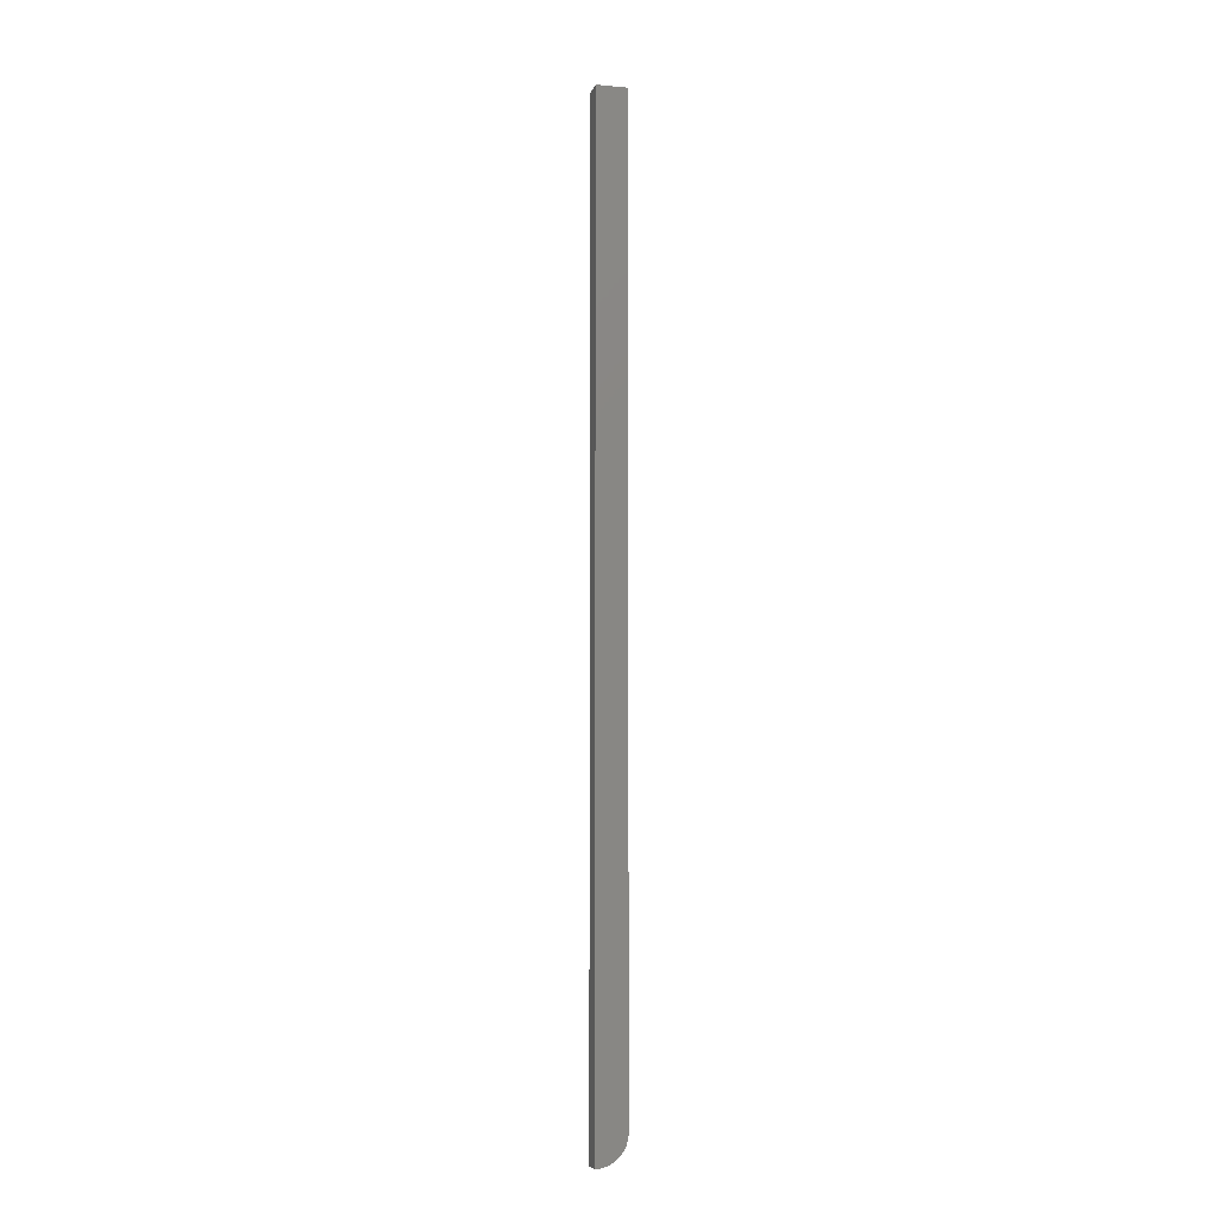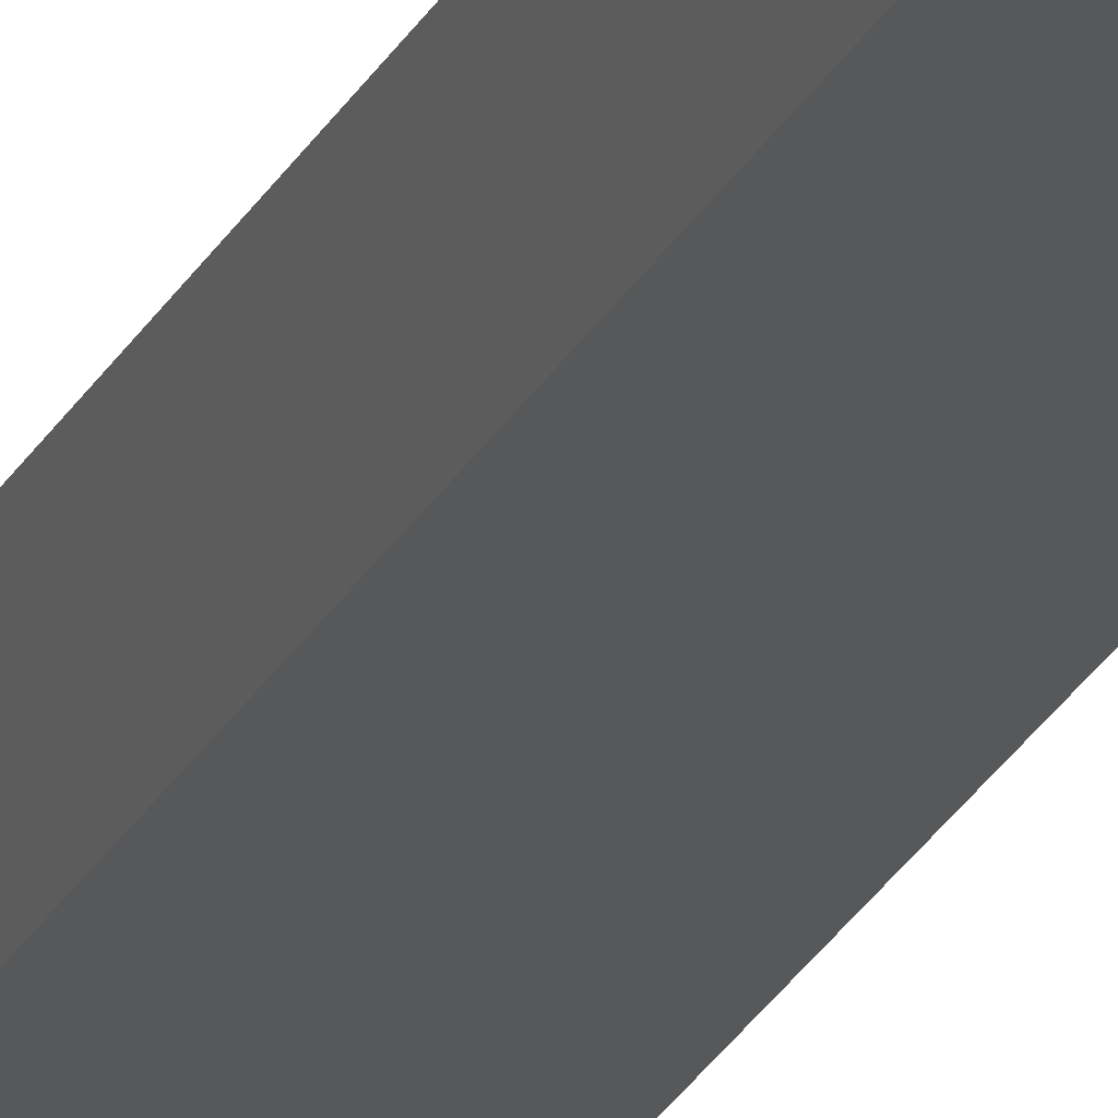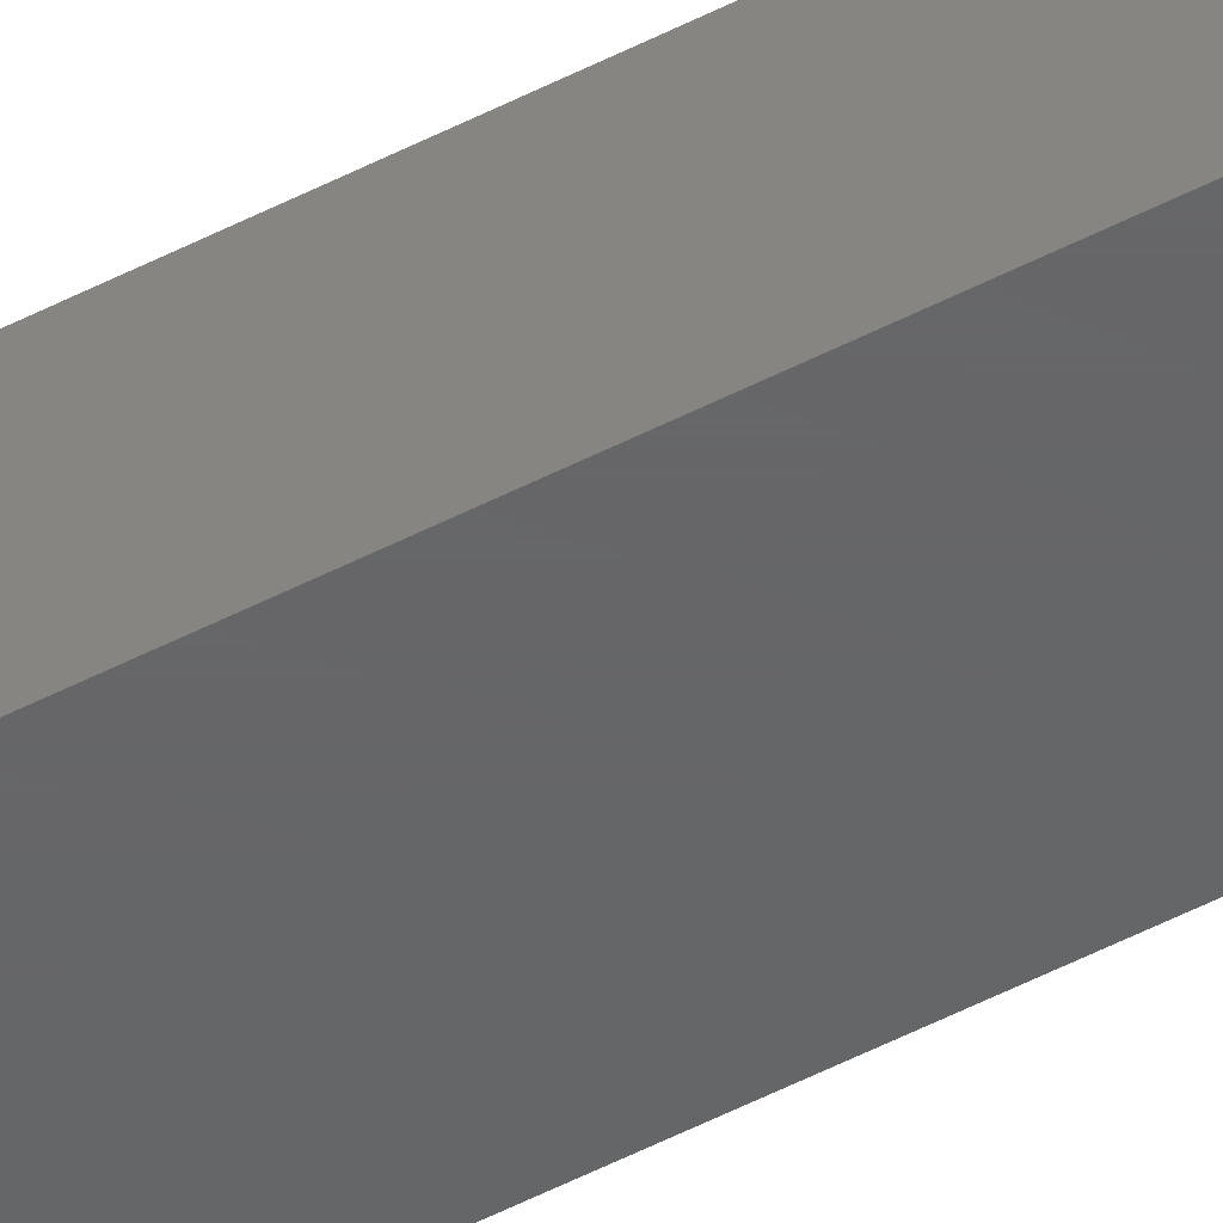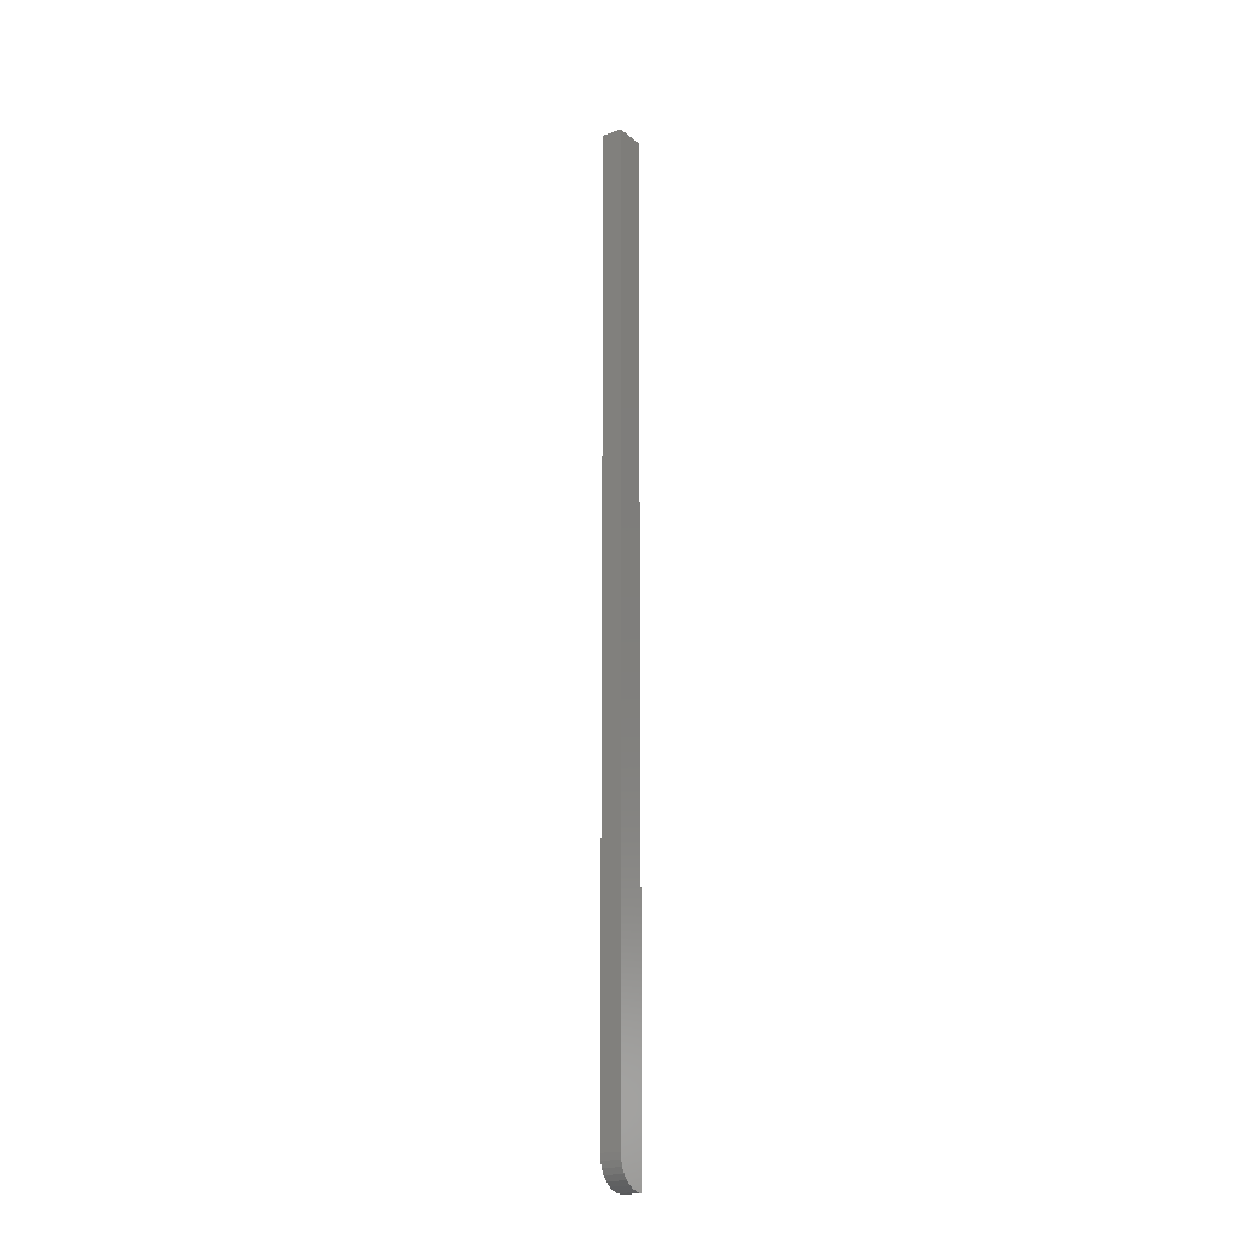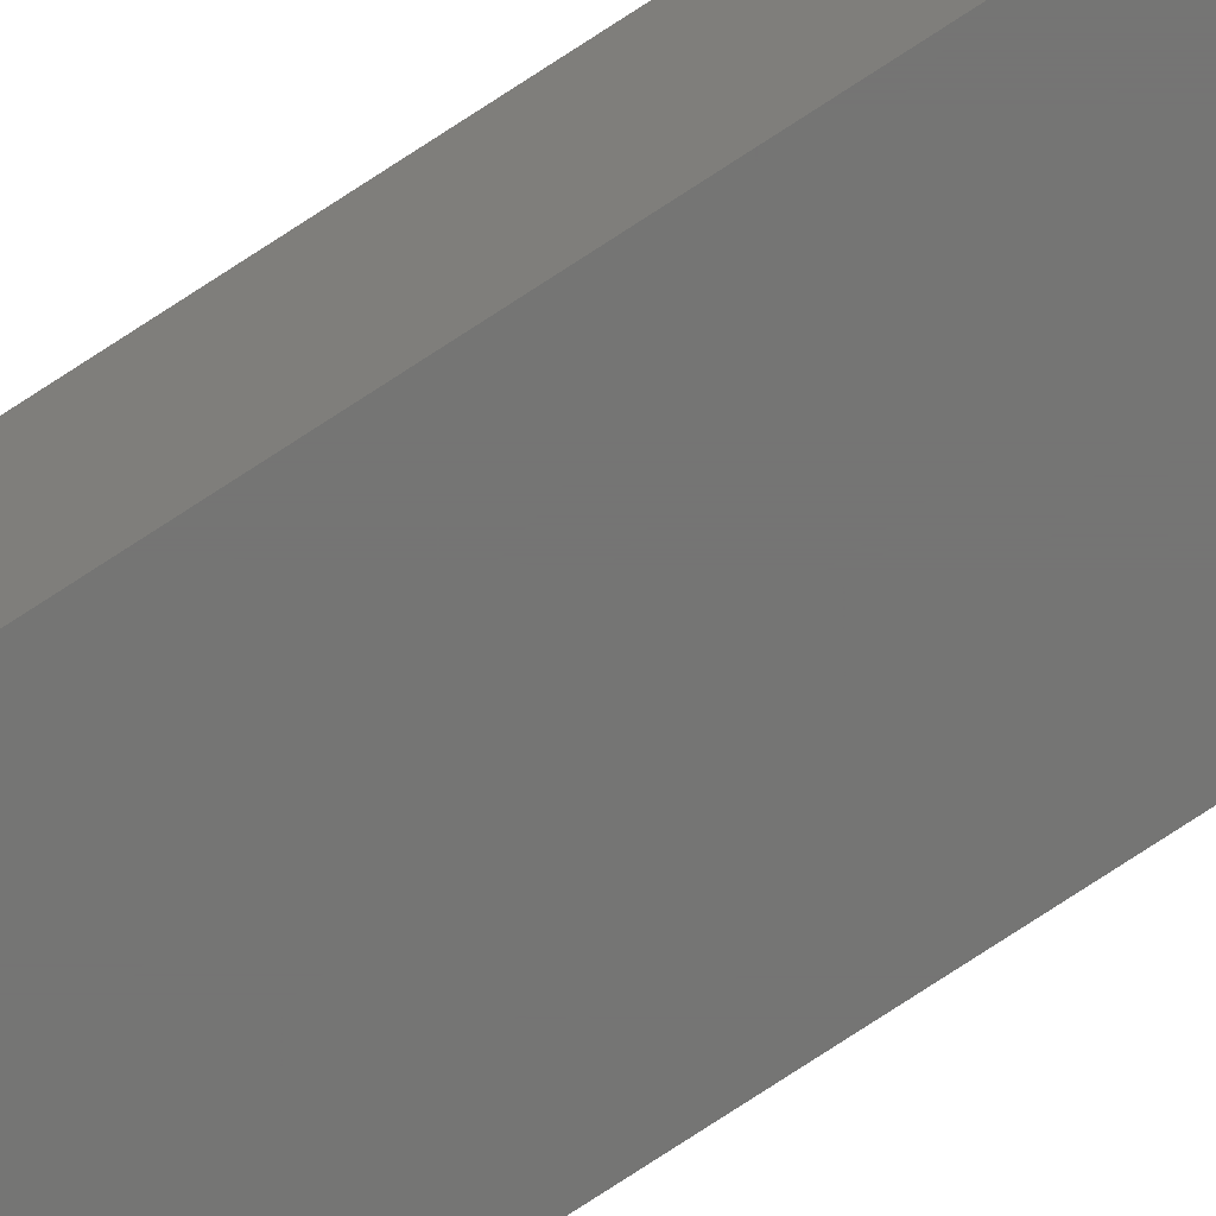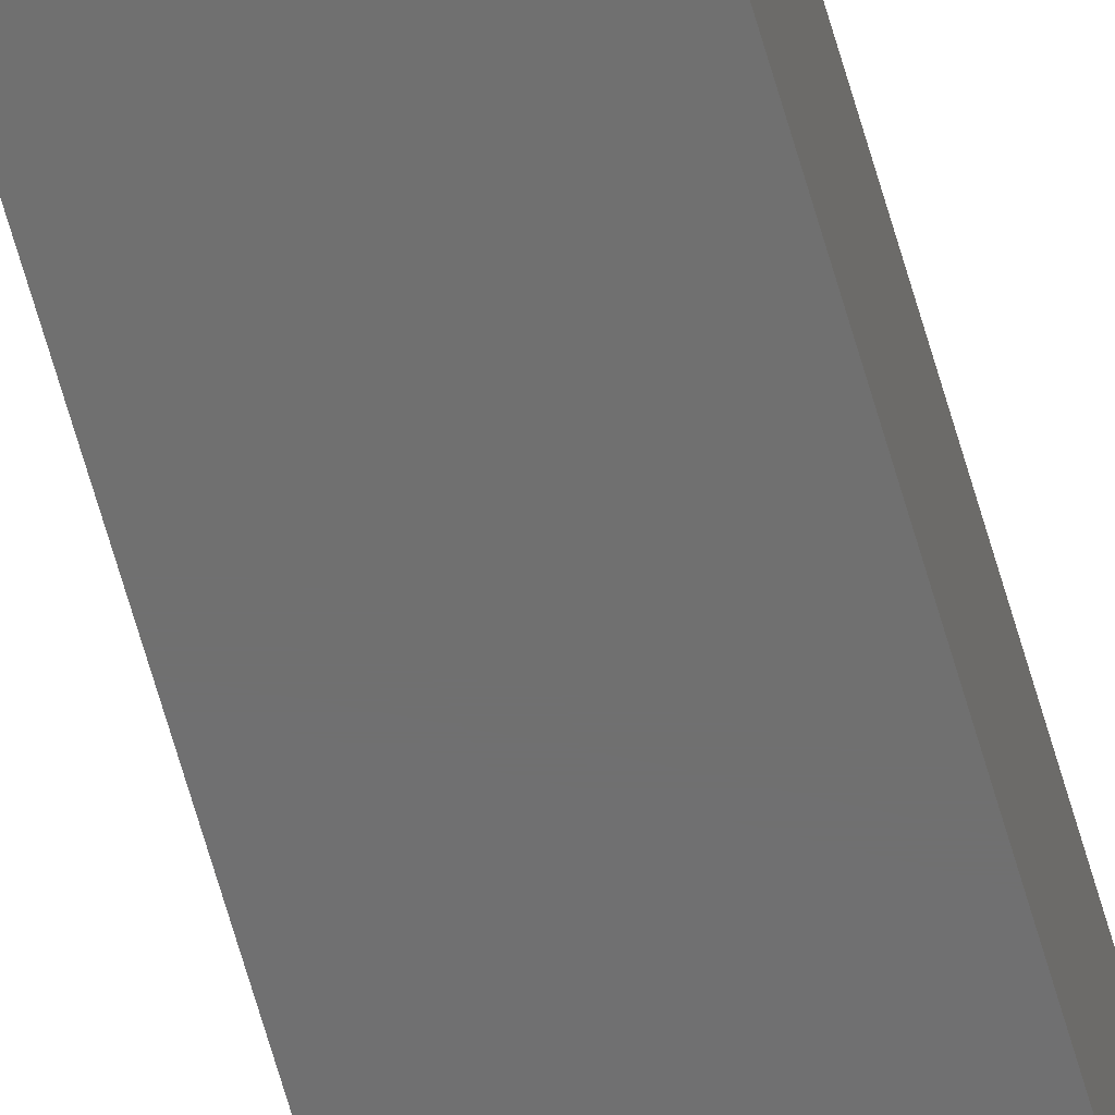
<metadata>
{"format":"stl","ext":"stl","renderer":"f3d","projection":"perspective","resolution":1024,"background":"white","views":[{"elev":-8.2,"azim":165.9,"up":"+Z"},{"elev":-18.9,"azim":163.1,"up":"+Y"},{"elev":-46.0,"azim":121.5,"up":"+Y"},{"elev":-19.4,"azim":-55.7,"up":"+Z"},{"elev":-67.1,"azim":-55.4,"up":"+Y"},{"elev":-61.0,"azim":-164.7,"up":"+Y"}]}
</metadata>
<code>
# stl→obj: 22 verts, 40 faces
v -0.007812 0.00773 0.02344
v -0.007812 -0.007812 0.02344
v -0.007812 0.00773 0.75
v -0.007812 -0.007812 0.75
v -0.003863 0.00773 0.01042
v -0.006028 0.00773 0.01447
v 0.002604 0.00773 0.00395
v -0.0009478 0.00773 0.006865
v 0.01562 0.00773 0
v 0.01105 0.00773 0.0004503
v 0.006656 0.00773 0.001784
v -0.007362 0.00773 0.01887
v 0.01562 0.00773 0.75
v 0.002604 -0.007812 0.00395
v -0.006028 -0.007812 0.01447
v -0.003863 -0.007812 0.01042
v -0.0009478 -0.007812 0.006865
v -0.007362 -0.007812 0.01887
v 0.006656 -0.007812 0.001784
v 0.01105 -0.007812 0.0004503
v 0.01562 -0.007812 0
v 0.01562 -0.007812 0.75
f 1 2 3
f 3 2 4
f 5 6 7
f 7 8 5
f 9 10 11
f 9 12 1
f 9 1 3
f 9 3 13
f 12 9 11
f 12 11 7
f 12 7 6
f 14 15 16
f 14 16 17
f 18 15 14
f 18 14 19
f 18 19 20
f 18 20 21
f 18 21 2
f 2 21 4
f 4 21 22
f 21 9 22
f 22 9 13
f 9 21 10
f 10 21 20
f 10 20 11
f 11 20 19
f 11 19 7
f 7 19 14
f 7 14 8
f 8 14 17
f 8 17 5
f 5 17 16
f 5 16 6
f 6 16 15
f 6 15 12
f 12 15 18
f 12 18 1
f 1 18 2
f 4 22 3
f 3 22 13

</code>
